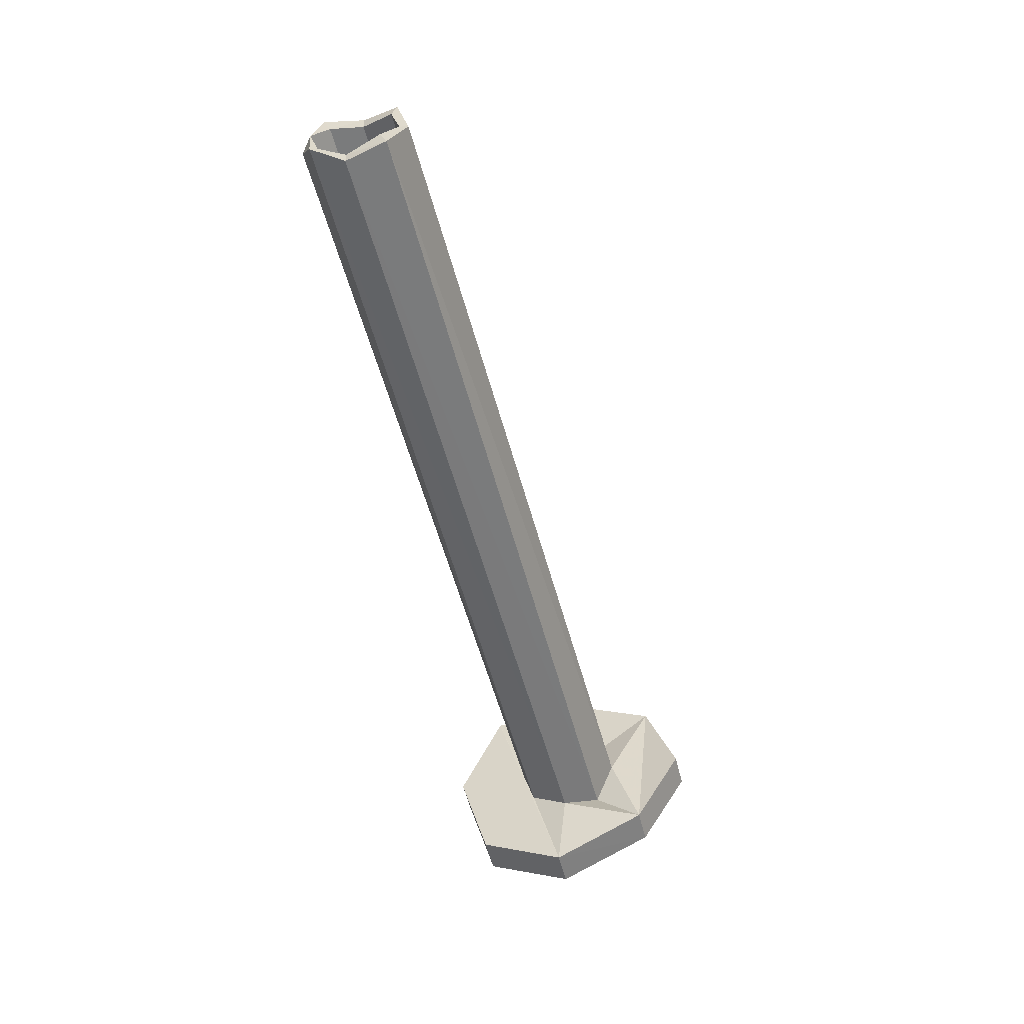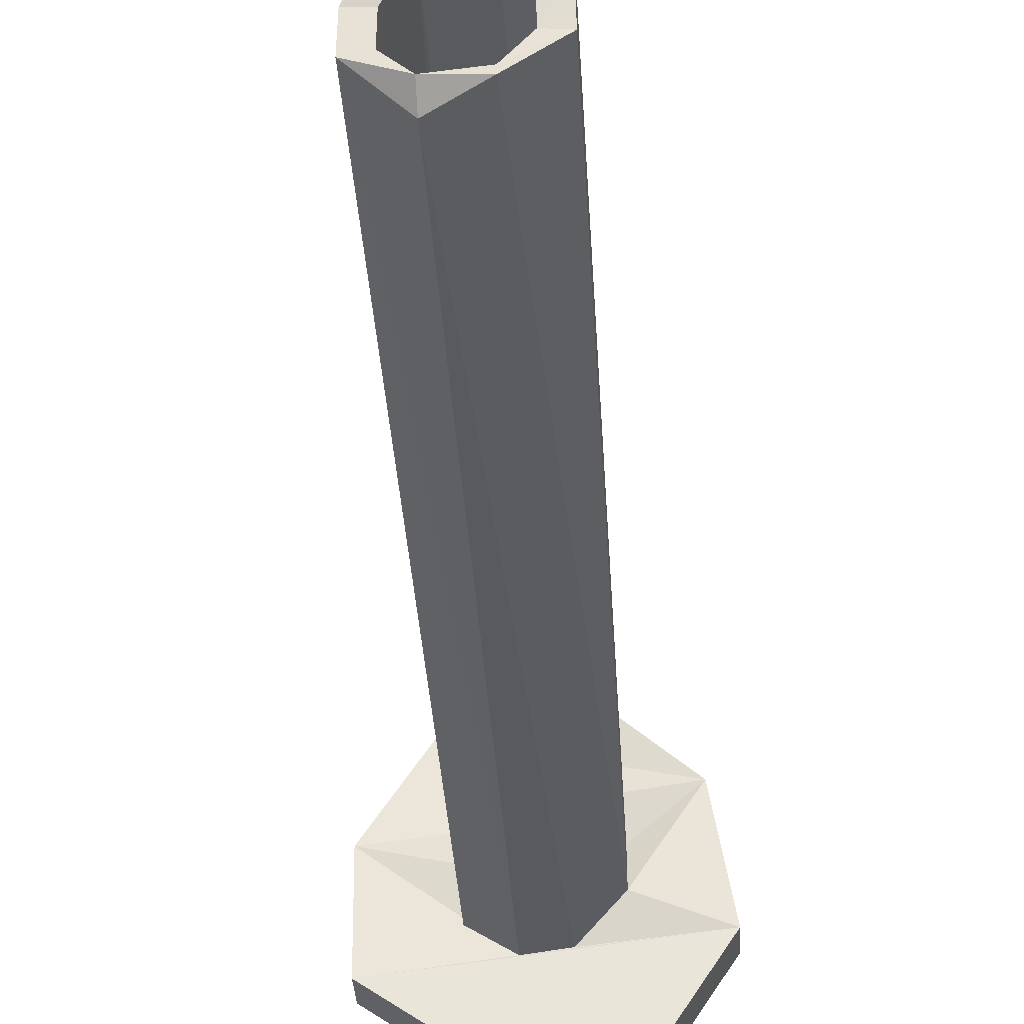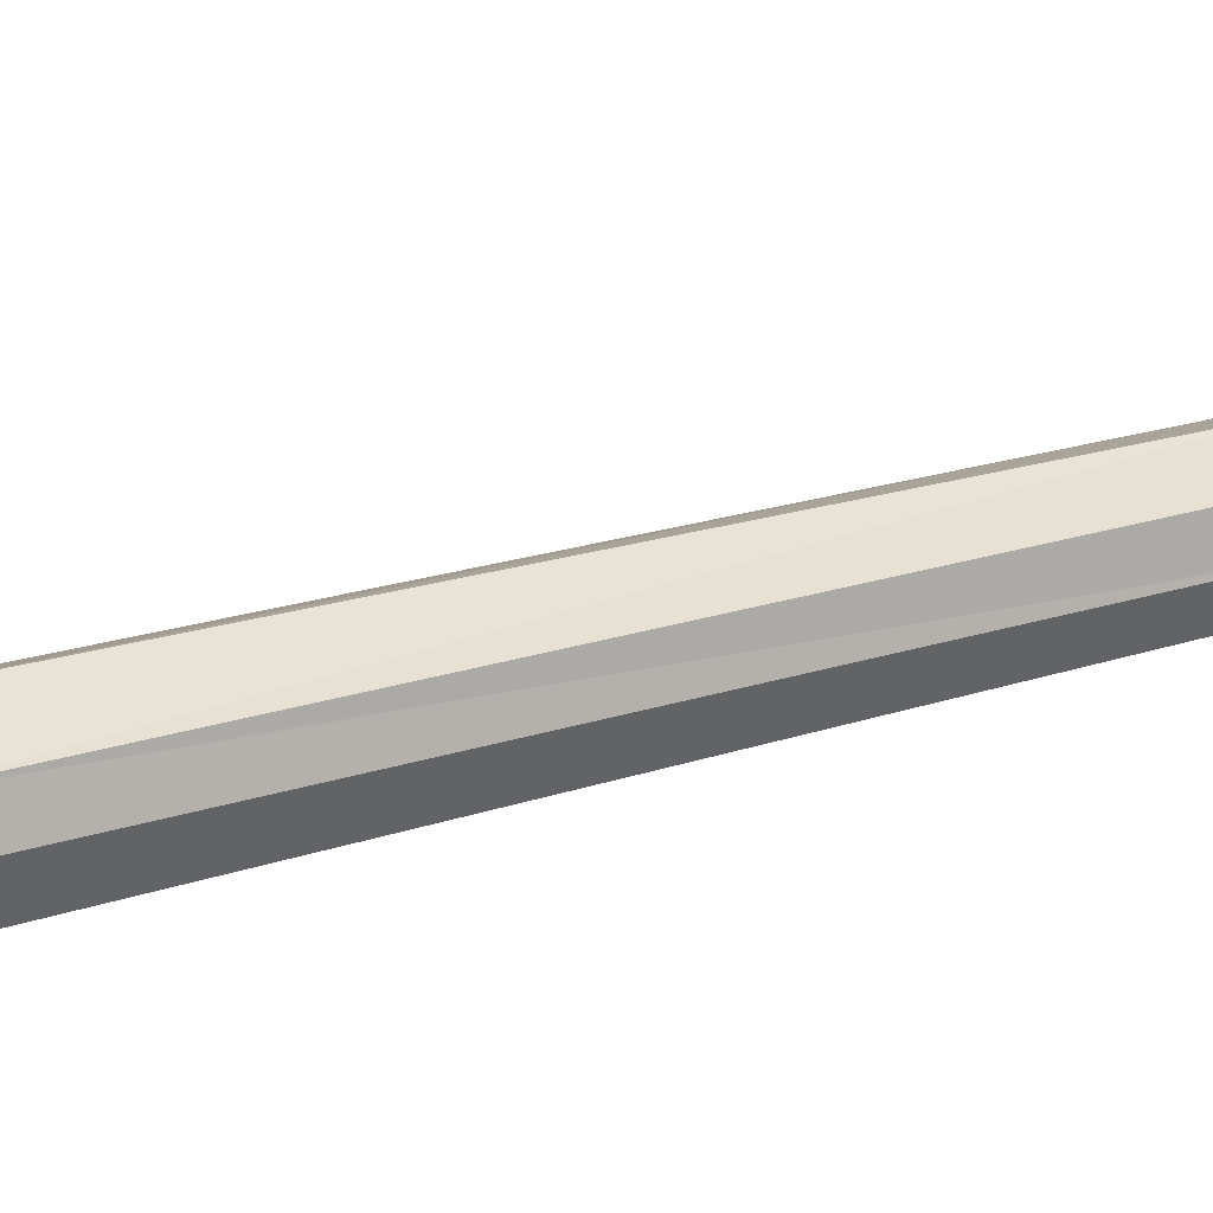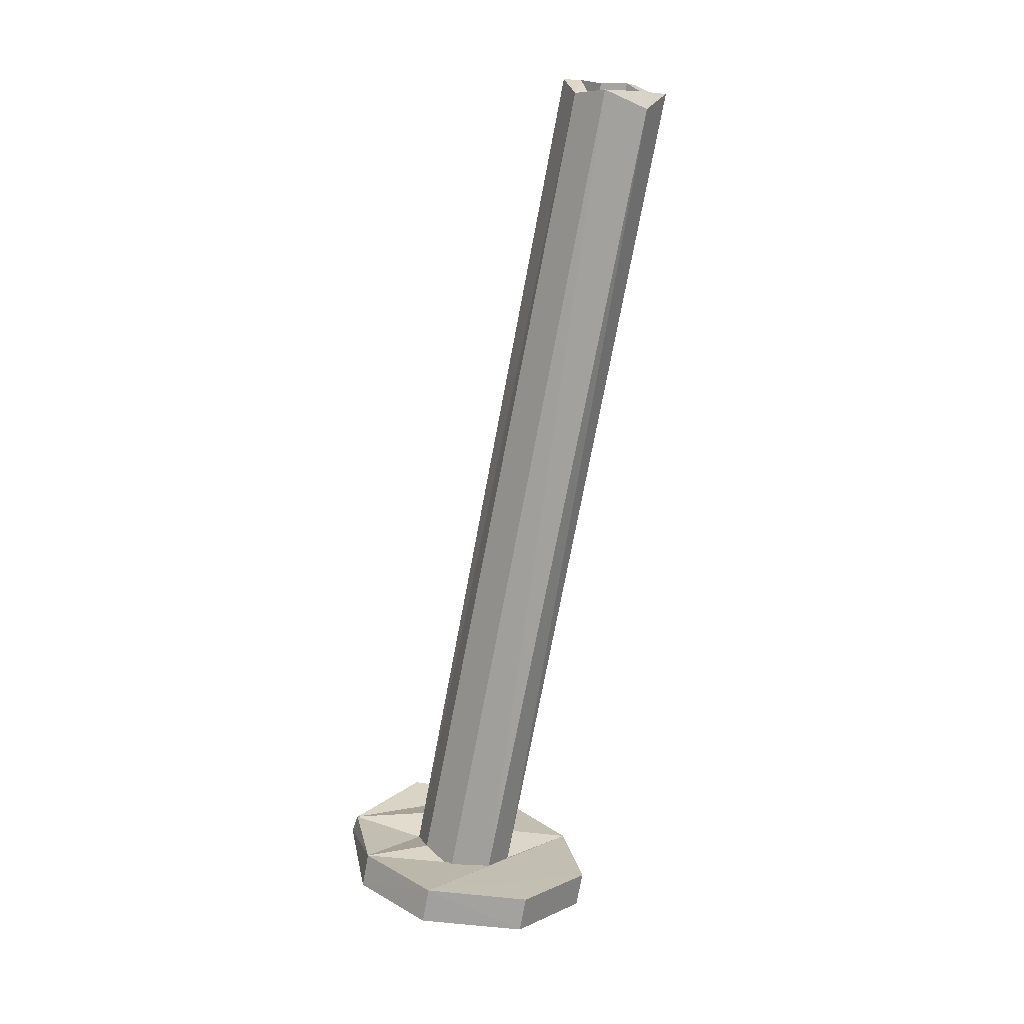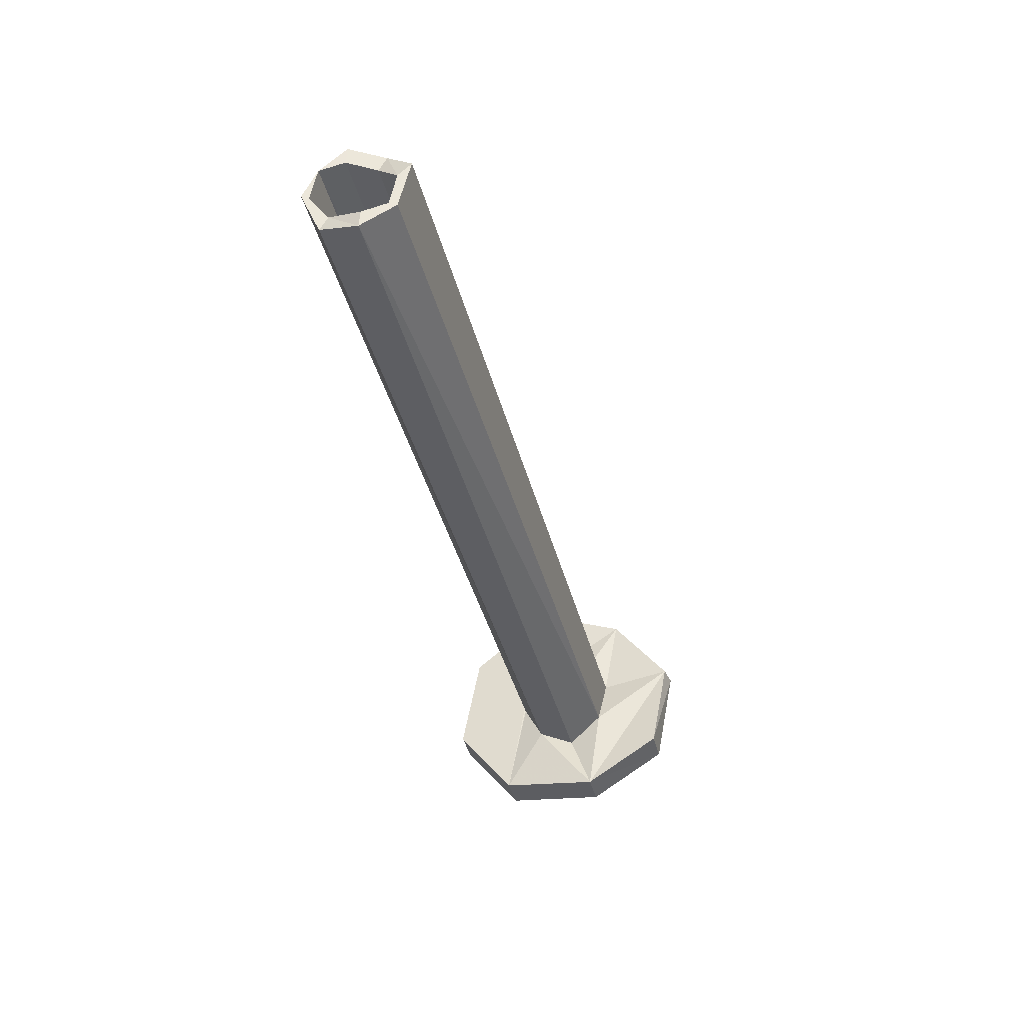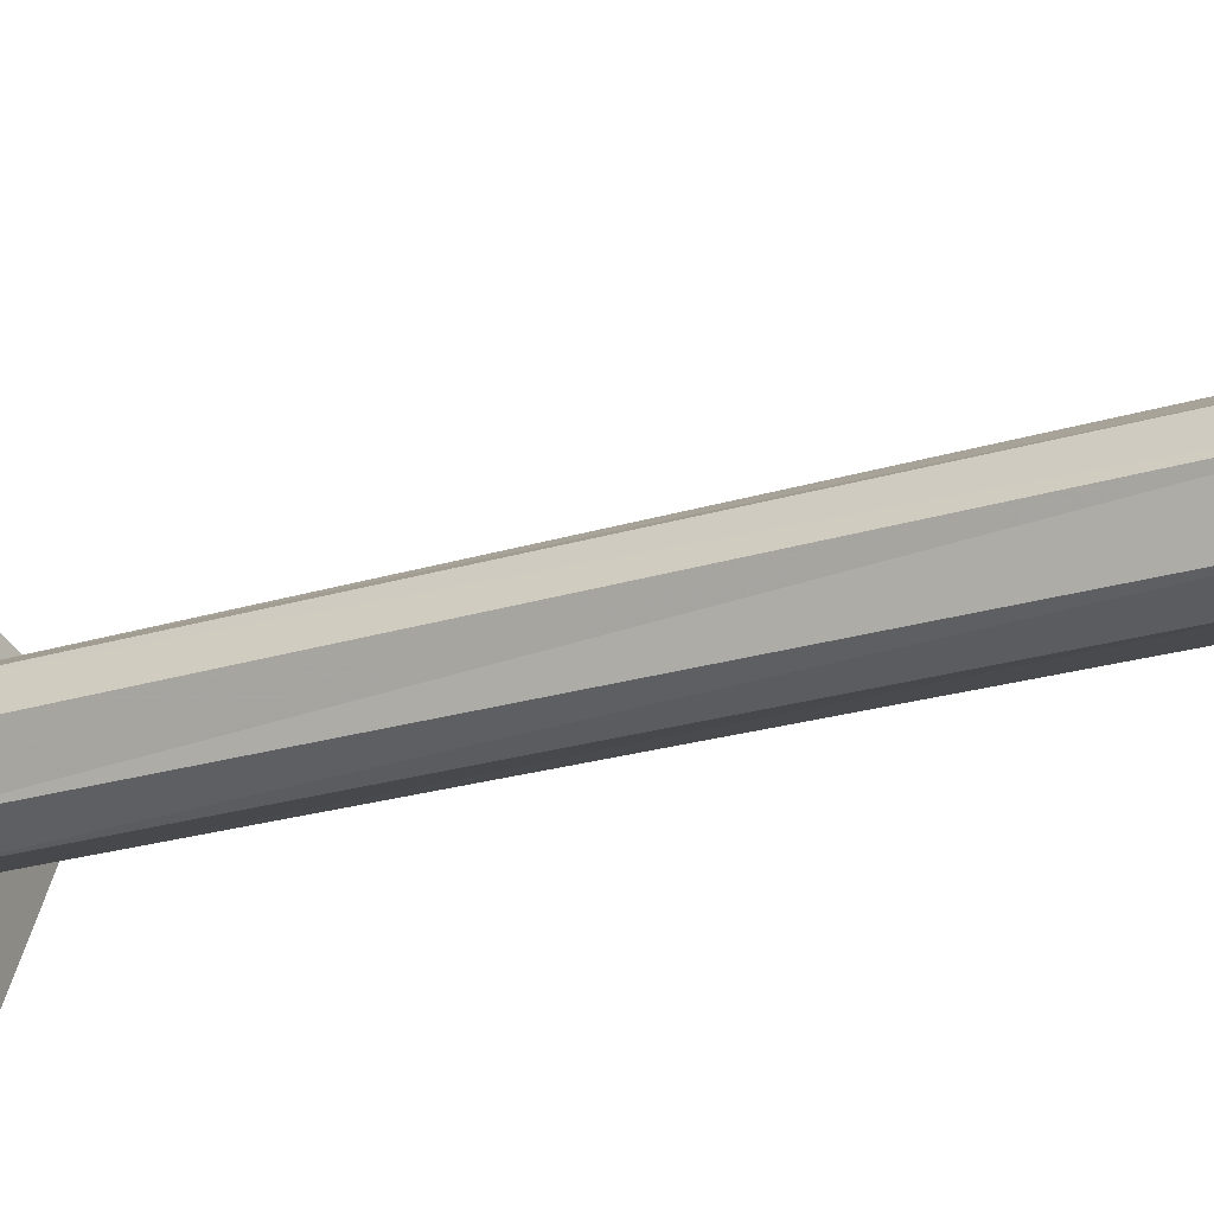
<metadata>
{"format":"obj","ext":"obj","renderer":"f3d","projection":"perspective","resolution":1024,"background":"white","views":[{"elev":32.2,"azim":-98.9,"up":"+Y"},{"elev":-47.8,"azim":-176.8,"up":"+Z"},{"elev":42.8,"azim":56.8,"up":"+Z"},{"elev":6.5,"azim":133.9,"up":"+Y"},{"elev":54.3,"azim":-72.4,"up":"+Y"},{"elev":-55.8,"azim":114.2,"up":"+Z"}]}
</metadata>
<code>
o 12768
v 2245 1853 10.82
v 2245 1853 10.77
v 2245 1853 10.76
v 2245 1853 10.73
v 2245 1853 10.73
v 2245 1853 10.73
v 2245 1853 10.76
v 2245 1853 10.73
v 2245 1853 10.72
v 2245 1853 10.73
v 2245 1853 10.77
v 2245 1853 10.78
v 2245 1853 10.73
v 2245 1853 10.76
v 2245 1853 10.82
v 2245 1853 10.76
v 2245 1853 10.78
v 2245 1853 10.83
v 2245 1853 10.86
v 2245 1853 10.86
v 2245 1853 10.64
v 2245 1853 10.66
v 2245 1853 10.81
v 2245 1853 10.68
v 2245 1853 10.77
v 2245 1853 10.76
v 2245 1853 10.77
v 2245 1853 10.64
v 2245 1853 10.64
v 2245 1853 10.65
v 2245 1853 10.64
v 2245 1853 10.66
v 2245 1853 10.65
v 2245 1853 10.68
v 2245 1853 10.69
v 2245 1853 10.69
v 2245 1853 10.65
v 2245 1853 10.76
v 2245 1853 10.78
v 2245 1853 10.77
v 2245 1853 10.8
v 2245 1853 10.78
v 2245 1853 10.81
v 2245 1853 10.78
v 2245 1853 10.83
v 2245 1853 10.79
v 2245 1853 10.86
v 2245 1853 10.87
v 2245 1853 10.81
v 2245 1853 10.82
v 2245 1853 10.82
v 2245 1853 10.68
v 2245 1853 10.86
v 2245 1853 10.82
v 2245 1853 10.87
v 2245 1853 10.83
v 2245 1853 10.82
v 2245 1853 10.86
v 2245 1853 10.86
v 2245 1853 10.66
v 2245 1853 10.67
v 2245 1853 10.69
v 2245 1853 10.79
v 2245 1853 10.8
v 2245 1853 10.69
v 2245 1853 10.69
v 2245 1853 10.78
v 2245 1853 10.8
v 2245 1853 10.66
v 2245 1853 10.67
v 2245 1853 10.78
v 2245 1853 10.82
v 2245 1853 10.82
v 2245 1853 10.82
v 2245 1853 10.8
v 2245 1853 10.78
v 2245 1853 10.79
v 2245 1853 10.81
v 2245 1853 10.79
v 2245 1853 10.81
v 2245 1853 10.69
v 2245 1853 10.82
v 2245 1853 10.78
v 2245 1853 10.82
v 2245 1853 10.79
v 2245 1853 10.78
v 2245 1853 10.77
v 2245 1853 10.76
v 2245 1853 10.81
v 2245 1853 10.76
v 2245 1853 10.81
v 2245 1853 10.86
v 2245 1853 10.86
v 2245 1853 10.73
v 2245 1853 10.72
v 2245 1853 10.72
v 2245 1853 10.73
v 2245 1853 10.76
v 2245 1853 10.73
v 2245 1853 10.78
v 2245 1853 10.77
v 2245 1853 10.83
v 2245 1853 10.83
v 2245 1853 10.87
v 2245 1853 10.86
v 2245 1853 10.81
v 2245 1853 10.82
v 2245 1853 10.68
v 2245 1853 10.69
v 2245 1853 10.8
v 2245 1853 10.65
v 2245 1853 10.7
v 2245 1853 10.68
v 2245 1853 10.82
v 2245 1853 10.82
v 2245 1853 10.81
v 2245 1853 10.78
v 2245 1853 10.66
v 2245 1853 10.65
v 2245 1853 10.66
v 2245 1853 10.68
v 2245 1853 10.69
v 2245 1853 10.8
v 2245 1853 10.81
v 2245 1853 10.69
v 2245 1853 10.82
v 2245 1853 10.79
v 2245 1853 10.66
v 2245 1853 10.68
v 2245 1853 10.65
v 2245 1853 10.66
v 2245 1853 10.66
v 2245 1853 10.68
v 2245 1853 10.64
v 2245 1853 10.77
v 2245 1853 10.77
v 2245 1853 10.78
v 2245 1853 10.77
v 2245 1853 10.79
v 2245 1853 10.78
v 2245 1853 10.77
v 2245 1853 10.77
v 2245 1853 10.78
v 2245 1853 10.81
v 2245 1853 10.78
v 2245 1853 10.79
v 2245 1853 10.81
v 2245 1853 10.82
v 2245 1853 10.83
v 2245 1853 10.77
v 2245 1853 10.82
v 2245 1853 10.78
v 2245 1853 10.81
v 2245 1853 10.76
v 2245 1853 10.78
v 2245 1853 10.66
v 2245 1853 10.79
v 2245 1853 10.78
f 1 2 3
f 3 4 5
f 6 7 3
f 8 9 6
f 7 10 11
f 12 13 8
f 8 14 12
f 7 15 16
f 17 11 18
f 19 18 20
f 21 17 22
f 22 23 24
f 7 25 26
f 27 25 17
f 17 28 27
f 29 27 28
f 30 26 29
f 31 29 28
f 29 31 30
f 30 31 32
f 33 32 34
f 34 35 36
f 28 37 31
f 38 30 39
f 40 29 38
f 38 25 40
f 30 41 42
f 43 44 41
f 45 25 12
f 12 46 45
f 45 47 48
f 49 47 15
f 49 41 50
f 51 15 47
f 52 50 41
f 53 50 54
f 55 56 45
f 53 57 56
f 58 59 55
f 52 60 61
f 52 61 62
f 31 63 60
f 64 62 61
f 65 62 66
f 67 68 64
f 69 64 70
f 71 64 69
f 64 72 35
f 73 35 74
f 74 64 75
f 74 51 73
f 75 76 77
f 75 78 74
f 72 78 51
f 79 78 75
f 80 81 73
f 78 82 51
f 83 84 78
f 85 86 78
f 87 86 79
f 79 31 87
f 82 88 89
f 90 91 88
f 92 89 93
f 94 88 95
f 96 97 94
f 98 99 96
f 94 100 101
f 101 102 103
f 103 104 105
f 105 92 19
f 106 107 19
f 107 108 109
f 110 111 108
f 112 107 65
f 81 112 65
f 81 113 112
f 113 57 112
f 114 112 115
f 115 113 116
f 116 56 115
f 117 56 116
f 116 118 117
f 119 118 120
f 120 113 121
f 121 113 122
f 122 123 121
f 123 81 124
f 125 126 122
f 124 127 123
f 123 128 129
f 127 130 128
f 123 127 131
f 131 132 133
f 37 134 132
f 37 135 31
f 135 136 137
f 138 135 37
f 127 138 37
f 139 138 127
f 87 138 140
f 140 141 87
f 142 135 141
f 100 142 141
f 100 14 142
f 100 141 46
f 141 143 46
f 46 139 144
f 102 46 144
f 46 145 146
f 138 146 145
f 144 146 147
f 127 147 146
f 144 147 148
f 102 144 149
f 144 126 149
f 149 92 102
f 149 126 51
f 51 92 149
f 150 151 152
f 153 154 155
f 156 157 158

</code>
